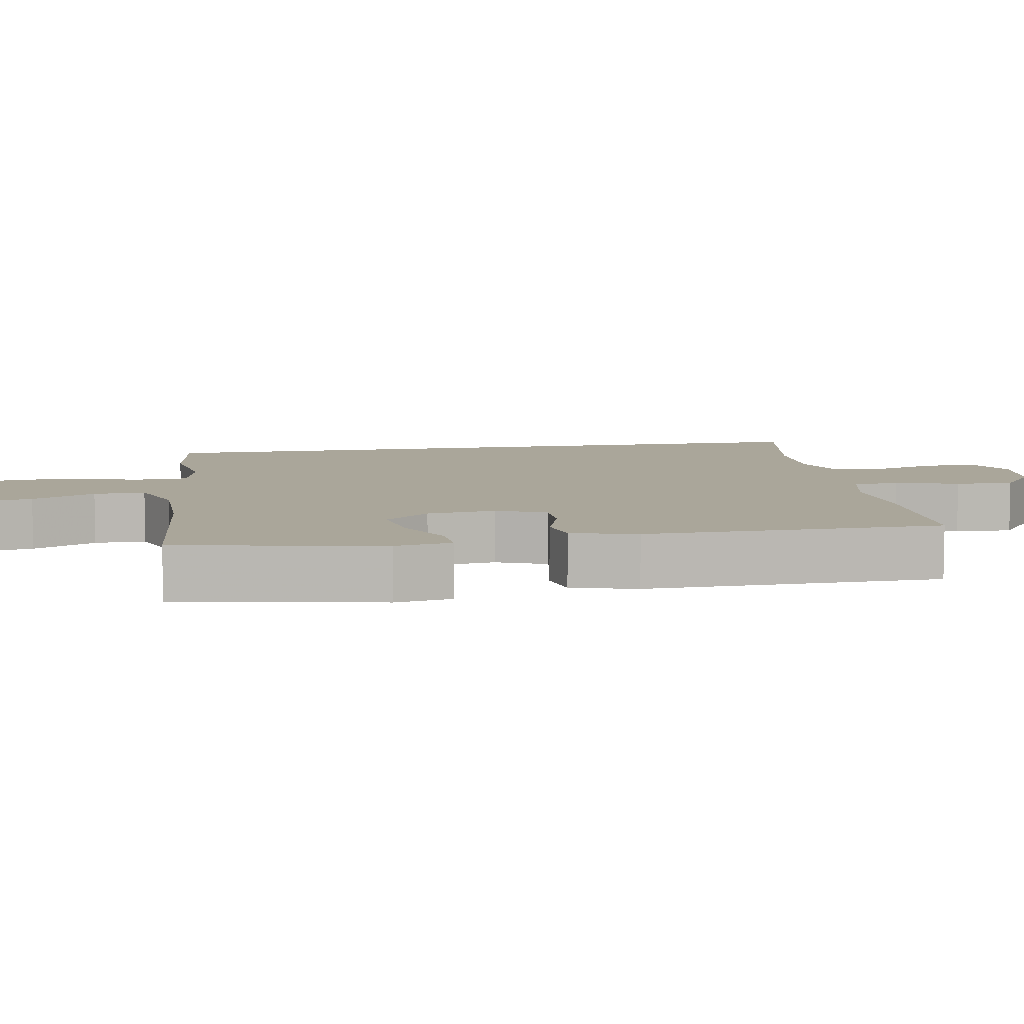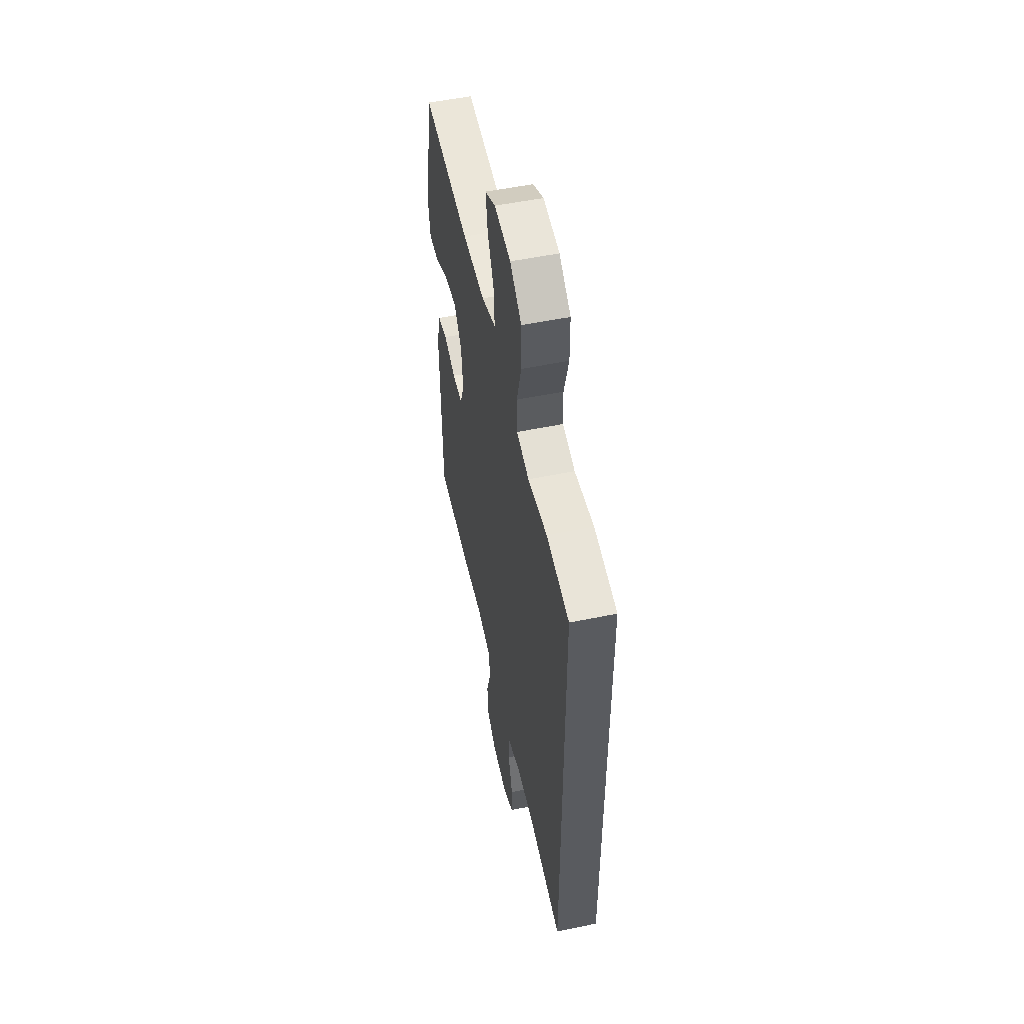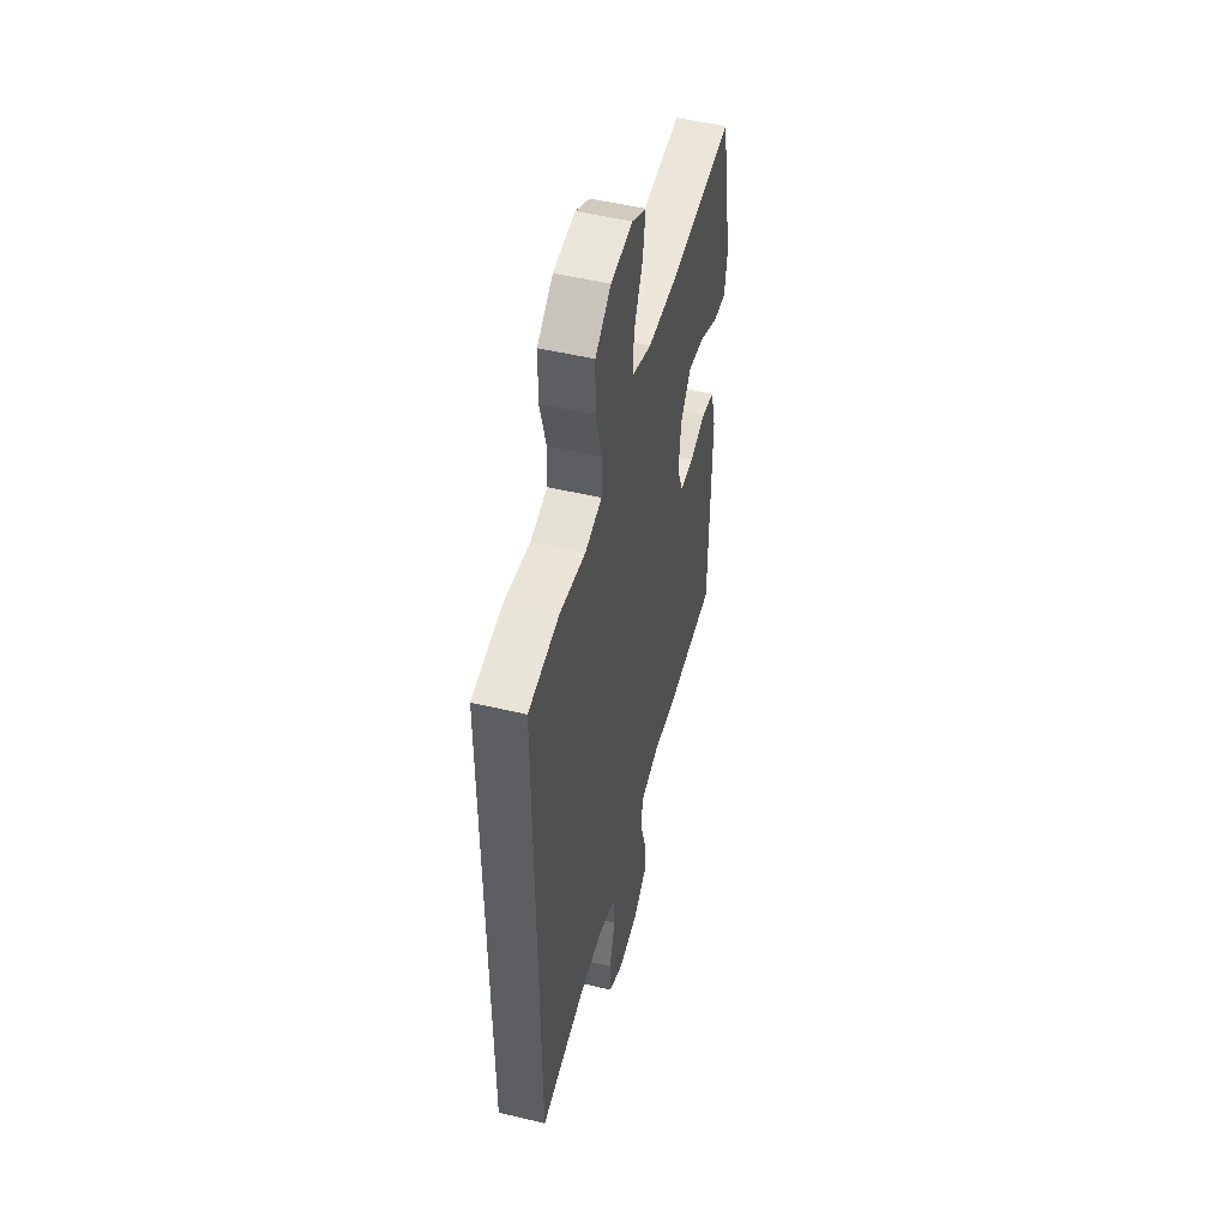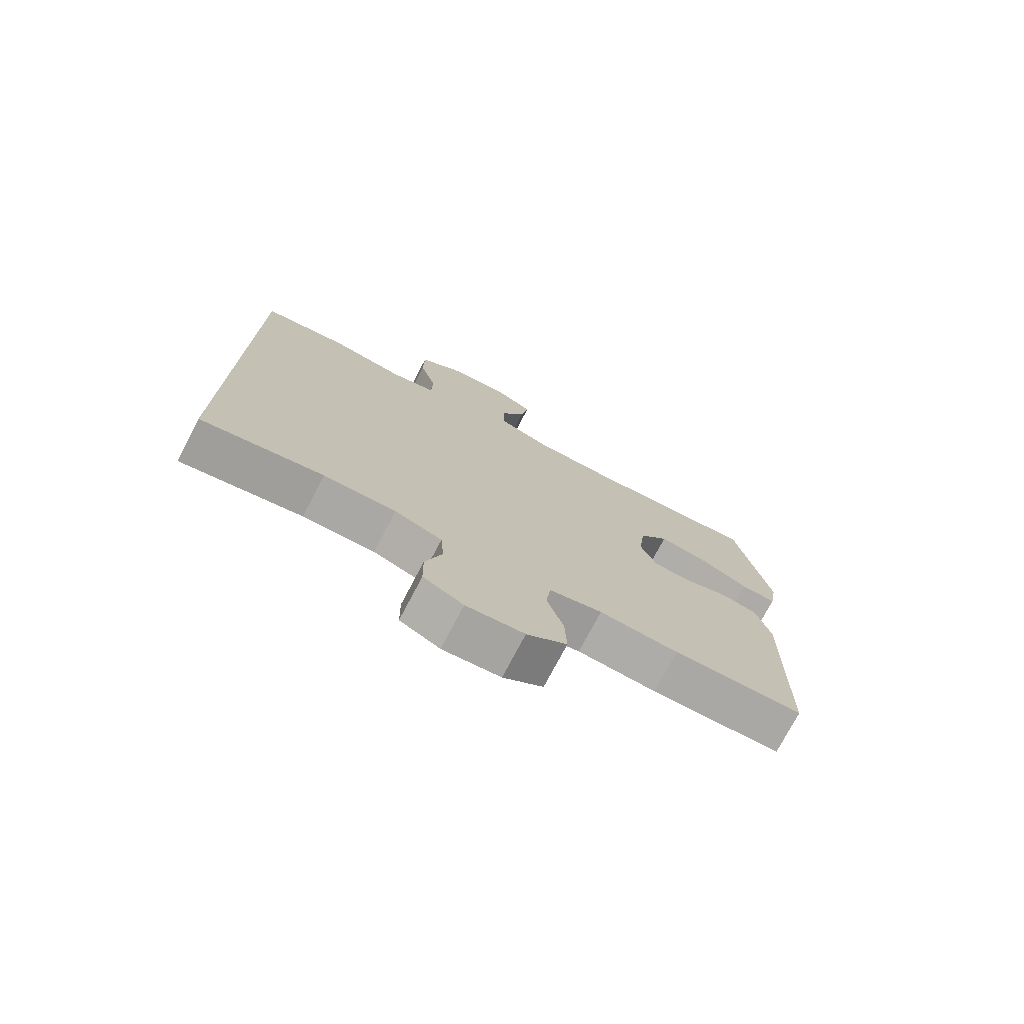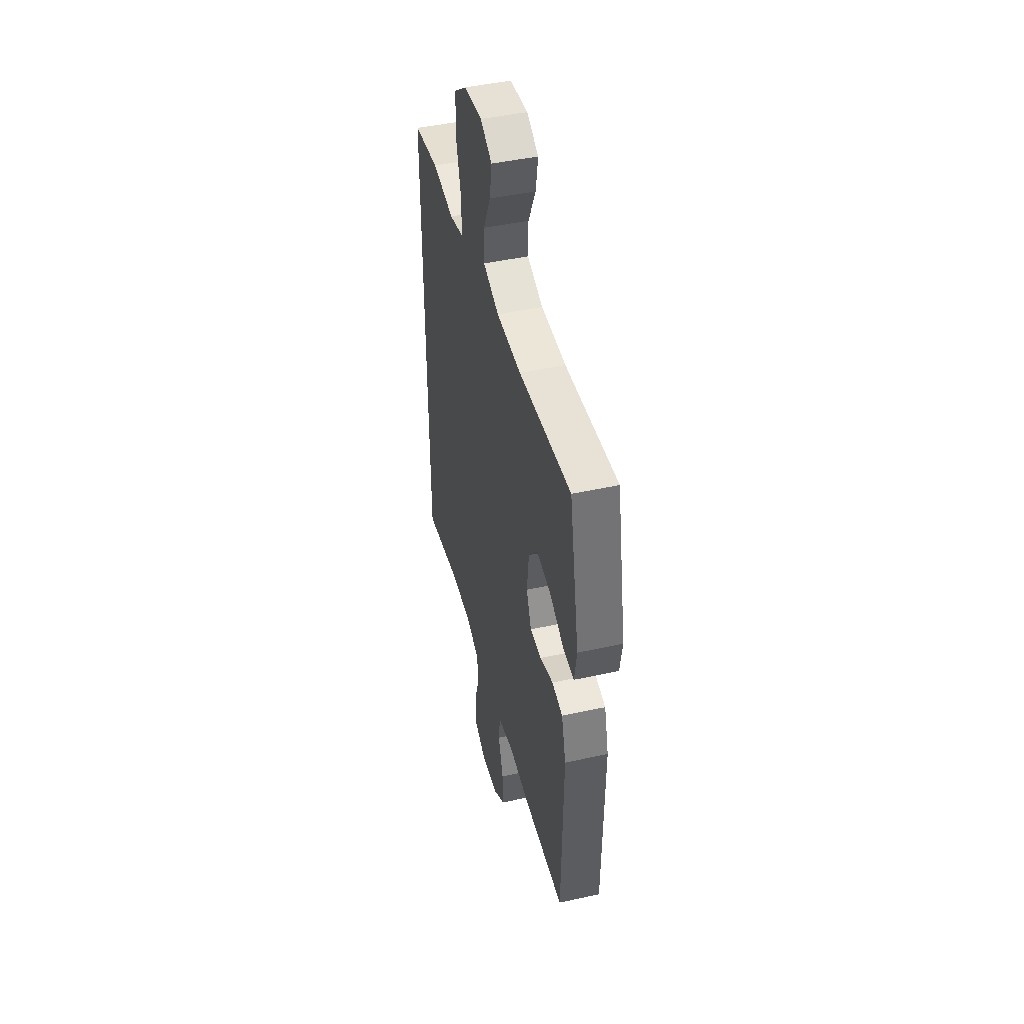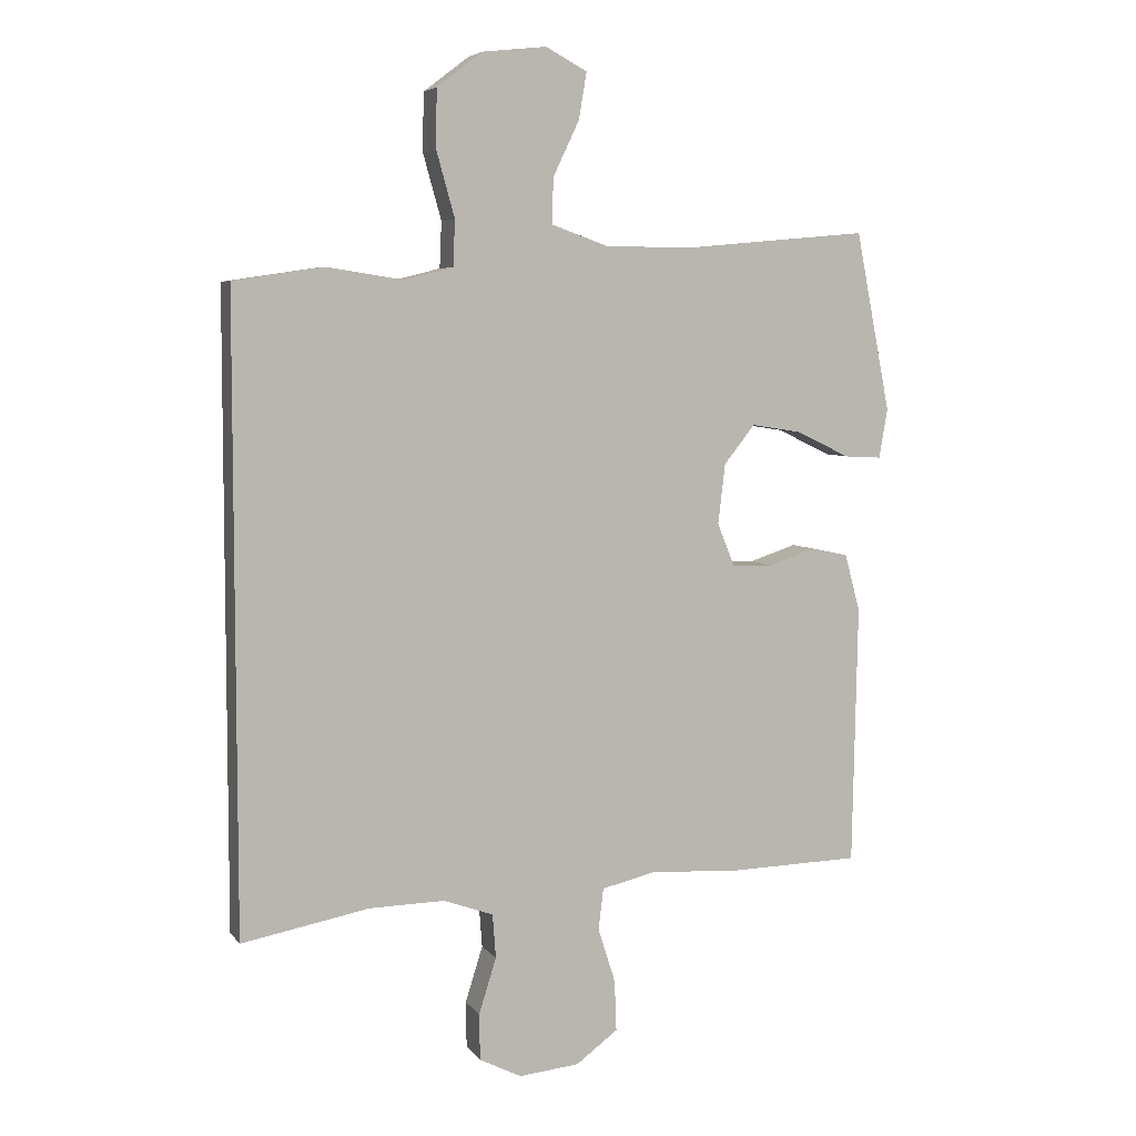
<metadata>
{"format":"obj","ext":"obj","renderer":"f3d","projection":"perspective","resolution":1024,"background":"white","views":[{"elev":7.8,"azim":80.1,"up":"+Y"},{"elev":53.0,"azim":-102.5,"up":"+Z"},{"elev":50.0,"azim":-75.2,"up":"+Z"},{"elev":-75.5,"azim":-27.8,"up":"+Z"},{"elev":45.8,"azim":75.8,"up":"+Z"},{"elev":5.8,"azim":-19.6,"up":"+Z"}]}
</metadata>
<code>
v 0.5 0.07 0.5
v 0.554 0.07 0.223
v 0.541 0.07 0.146
v 0.483 0.07 0.149
v 0.4 0.07 0.189
v 0.322 0.07 0.201
v 0.274 0.07 0.141
v 0.263 0.07 0.048
v 0.29 0.07 -0.019
v 0.352 0.07 -0.02
v 0.425 0.07 0.004
v 0.484 0.07 -0.008
v 0.508 0.07 -0.097
v 0.5 0.07 -0.5
v 0.288 0.07 -0.505
v 0.159 0.07 -0.496
v 0.073 0.07 -0.516
v 0.065 0.07 -0.58
v 0.092 0.07 -0.665
v 0.095 0.07 -0.744
v 0.03 0.07 -0.792
v -0.064 0.07 -0.801
v -0.129 0.07 -0.768
v -0.13 0.07 -0.696
v -0.103 0.07 -0.61
v -0.108 0.07 -0.542
v -0.185 0.07 -0.514
v -0.302 0.07 -0.516
v -0.5 0.07 -0.553
v -0.5 0.07 0.419
v -0.36 0.07 0.44
v -0.242 0.07 0.422
v -0.166 0.07 0.441
v -0.163 0.07 0.512
v -0.191 0.07 0.612
v -0.19 0.07 0.703
v -0.119 0.07 0.757
v -0.02 0.07 0.768
v 0.044 0.07 0.734
v 0.032 0.07 0.662
v -0.009 0.07 0.576
v -0.01 0.07 0.506
v 0.077 0.07 0.475
v 0.213 0.07 0.474
v 0.5 0 0.5
v 0.554 0 0.223
v 0.541 0 0.146
v 0.483 0 0.149
v 0.4 0 0.189
v 0.322 0 0.201
v 0.274 0 0.141
v 0.263 0 0.048
v 0.29 0 -0.019
v 0.352 0 -0.02
v 0.425 0 0.004
v 0.484 0 -0.008
v 0.508 0 -0.097
v 0.5 0 -0.5
v 0.288 0 -0.505
v 0.159 0 -0.496
v 0.073 0 -0.516
v 0.065 0 -0.58
v 0.092 0 -0.665
v 0.095 0 -0.744
v 0.03 0 -0.792
v -0.064 0 -0.801
v -0.129 0 -0.768
v -0.13 0 -0.696
v -0.103 0 -0.61
v -0.108 0 -0.542
v -0.185 0 -0.514
v -0.302 0 -0.516
v -0.5 0 -0.553
v -0.5 0 0.419
v -0.36 0 0.44
v -0.242 0 0.422
v -0.166 0 0.441
v -0.163 0 0.512
v -0.191 0 0.612
v -0.19 0 0.703
v -0.119 0 0.757
v -0.02 0 0.768
v 0.044 0 0.734
v 0.032 0 0.662
v -0.009 0 0.576
v -0.01 0 0.506
v 0.077 0 0.475
v 0.213 0 0.474
f 39 40 41
f 38 39 41
f 37 38 41
f 36 37 41
f 35 36 41
f 34 35 41
f 33 34 41 42
f 30 31 32
f 29 30 32
f 28 29 32
f 27 28 32 33
f 33 42 43
f 27 33 43
f 26 27 43
f 23 24 25
f 22 23 25
f 21 22 25
f 20 21 25
f 19 20 25
f 18 19 25
f 25 26 43
f 18 25 43
f 17 18 43
f 14 15 16
f 13 14 16
f 12 13 16
f 11 12 16
f 10 11 16
f 9 10 16 17
f 3 4 5
f 2 3 5
f 1 2 5
f 44 1 5
f 44 5 6
f 43 44 6 7
f 8 9 17 43
f 7 8 43
f 85 84 83
f 85 83 82
f 85 82 81
f 85 81 80
f 85 80 79
f 85 79 78
f 86 85 78 77
f 76 75 74
f 76 74 73
f 76 73 72
f 77 76 72 71
f 87 86 77
f 87 77 71
f 87 71 70
f 69 68 67
f 69 67 66
f 69 66 65
f 69 65 64
f 69 64 63
f 69 63 62
f 87 70 69
f 87 69 62
f 87 62 61
f 60 59 58
f 60 58 57
f 60 57 56
f 60 56 55
f 60 55 54
f 61 60 54 53
f 49 48 47
f 49 47 46
f 49 46 45
f 49 45 88
f 50 49 88
f 51 50 88 87
f 87 61 53 52
f 87 52 51
f 1 45 46 2
f 2 46 47 3
f 3 47 48 4
f 4 48 49 5
f 5 49 50 6
f 6 50 51 7
f 7 51 52 8
f 8 52 53 9
f 9 53 54 10
f 10 54 55 11
f 11 55 56 12
f 12 56 57 13
f 13 57 58 14
f 14 58 59 15
f 15 59 60 16
f 16 60 61 17
f 17 61 62 18
f 18 62 63 19
f 19 63 64 20
f 20 64 65 21
f 21 65 66 22
f 22 66 67 23
f 23 67 68 24
f 24 68 69 25
f 25 69 70 26
f 26 70 71 27
f 27 71 72 28
f 28 72 73 29
f 29 73 74 30
f 30 74 75 31
f 31 75 76 32
f 32 76 77 33
f 33 77 78 34
f 34 78 79 35
f 35 79 80 36
f 36 80 81 37
f 37 81 82 38
f 38 82 83 39
f 39 83 84 40
f 40 84 85 41
f 41 85 86 42
f 42 86 87 43
f 43 87 88 44
f 44 88 45 1

</code>
